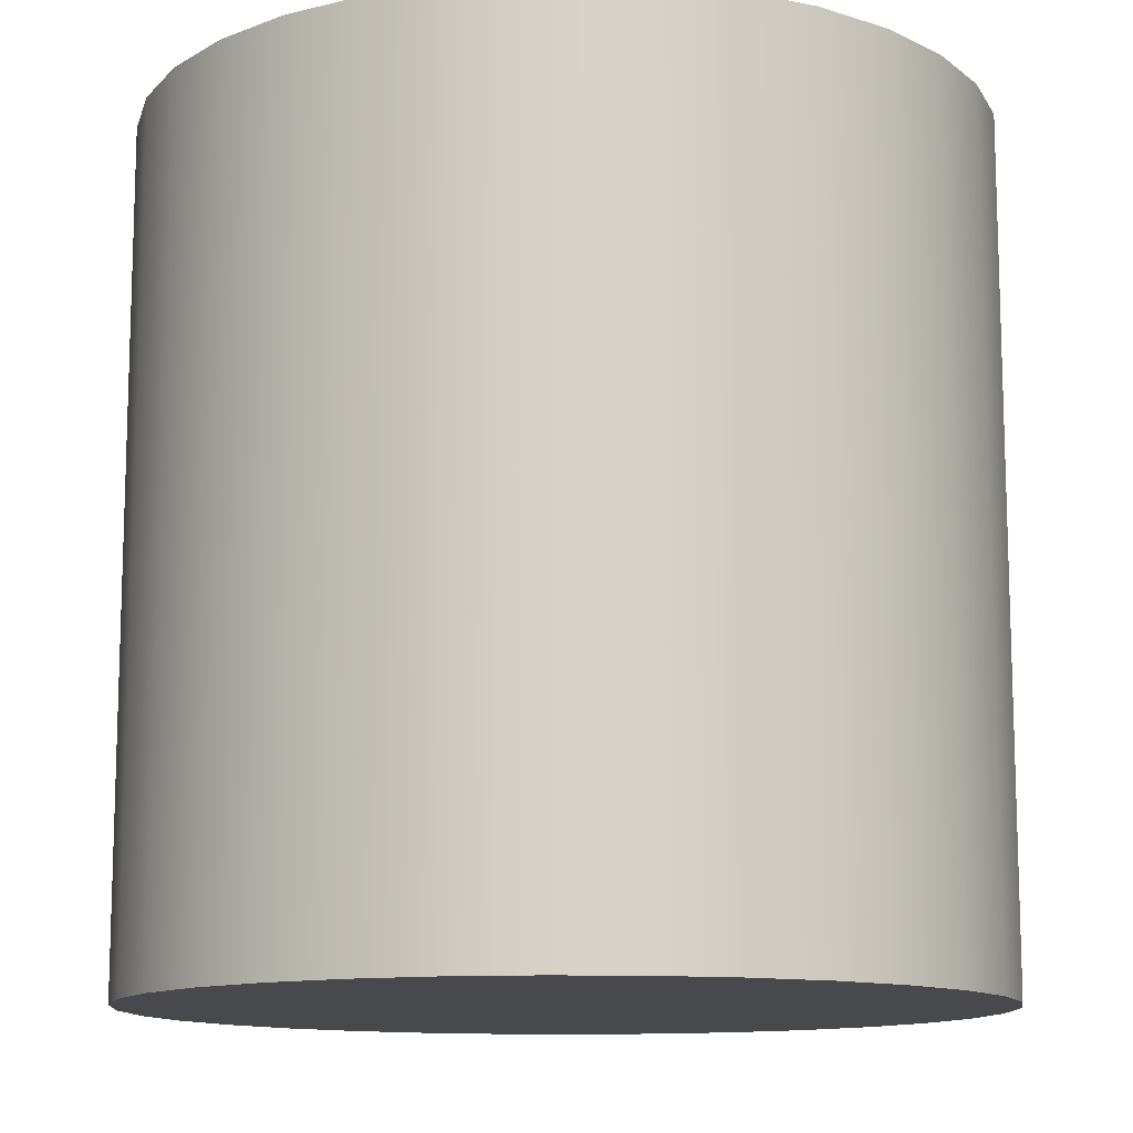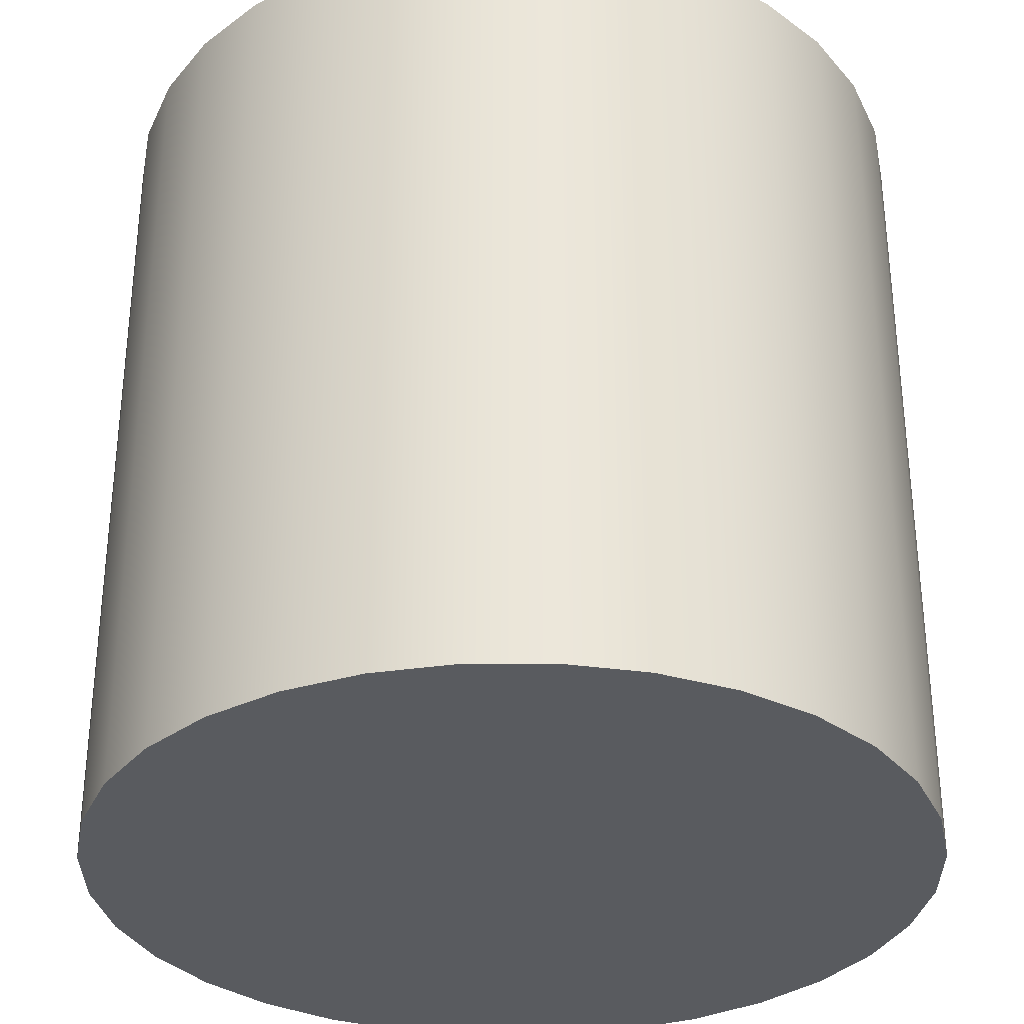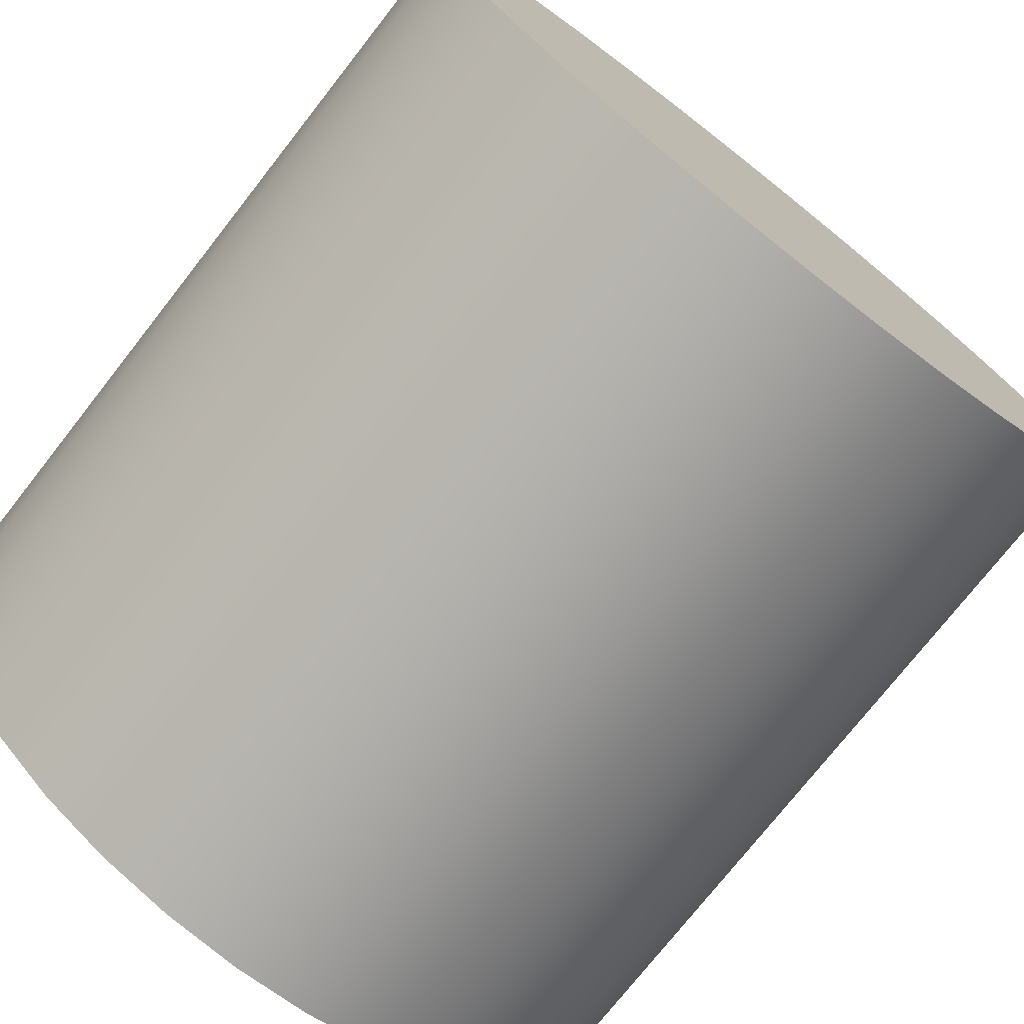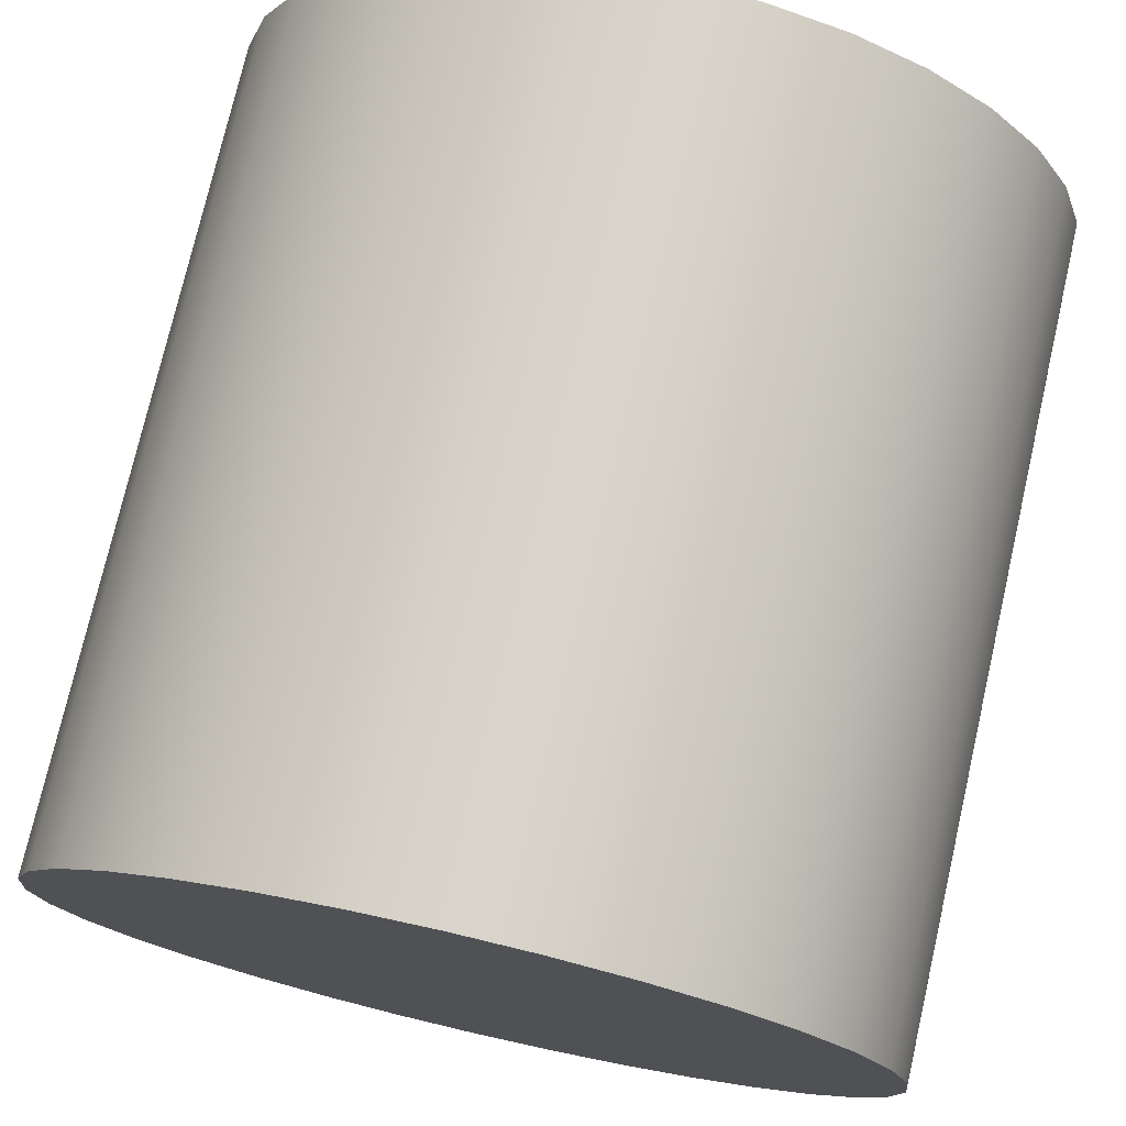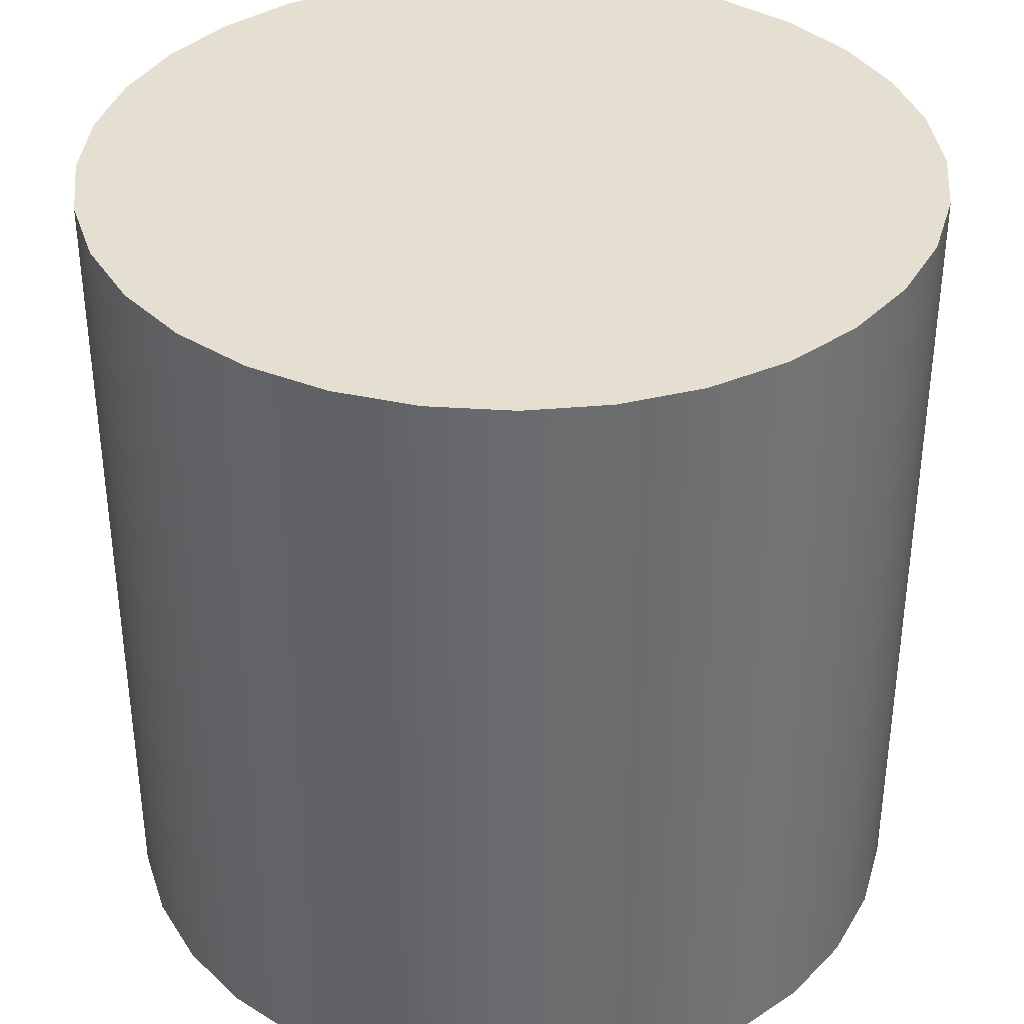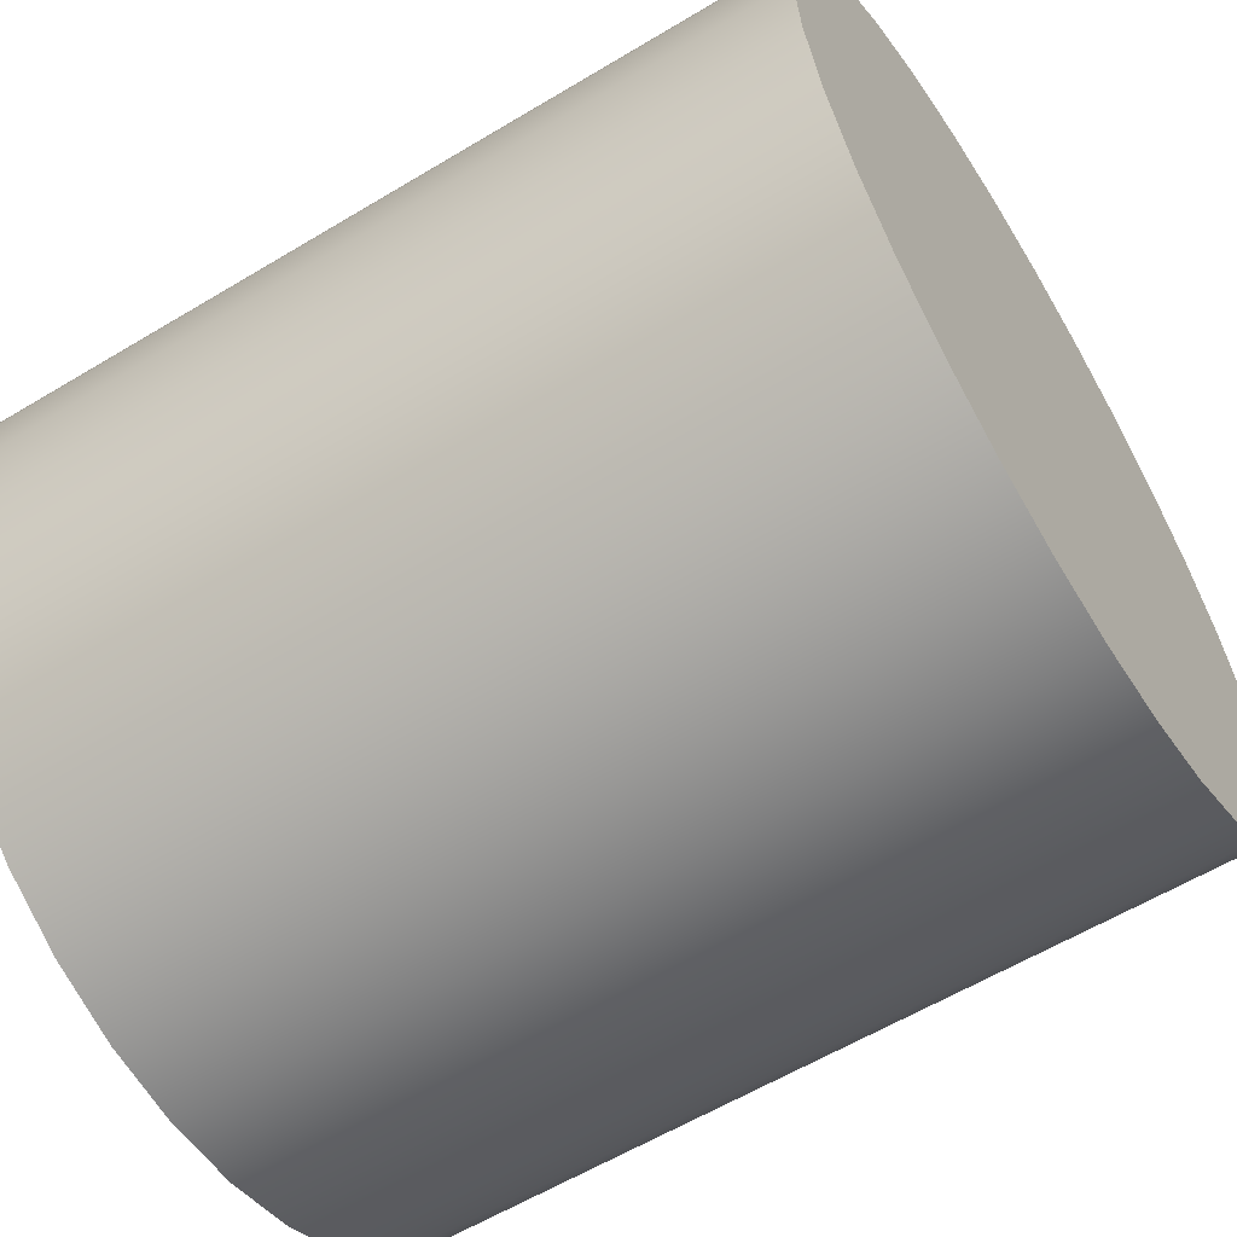
<metadata>
{"format":"obj","ext":"obj","renderer":"f3d","projection":"perspective","resolution":1024,"background":"white","views":[{"elev":-12.2,"azim":160.0,"up":"+Z"},{"elev":-32.7,"azim":-174.1,"up":"+Z"},{"elev":-75.1,"azim":-38.1,"up":"+Y"},{"elev":75.4,"azim":-167.1,"up":"+Y"},{"elev":36.8,"azim":-45.8,"up":"+Z"},{"elev":-59.8,"azim":121.7,"up":"+Y"}]}
</metadata>
<code>
g Cylinder_Placement_32
v 15.3 18.65 -15.6
v 15.3 18.65 15.6
v 14.42 21.57 15.6
v 14.42 21.57 -15.6
v 12.97 24.27 15.6
v 12.97 24.27 -15.6
v 11.03 26.64 15.6
v 11.03 26.64 -15.6
v 8.669 28.58 15.6
v 8.669 28.58 -15.6
v 5.971 30.02 15.6
v 5.971 30.02 -15.6
v 3.044 30.91 15.6
v 3.044 30.91 -15.6
v 6.975e-06 31.21 15.6
v 6.975e-06 31.21 -15.6
v -3.044 30.91 15.6
v -3.044 30.91 -15.6
v -5.971 30.02 15.6
v -5.971 30.02 -15.6
v -8.669 28.58 15.6
v -8.669 28.58 -15.6
v -11.03 26.64 15.6
v -11.03 26.64 -15.6
v -12.97 24.27 15.6
v -12.97 24.27 -15.6
v -14.42 21.57 15.6
v -14.42 21.57 -15.6
v -15.3 18.65 15.6
v -15.3 18.65 -15.6
v -15.6 15.6 15.6
v -15.6 15.6 -15.6
v -15.3 12.56 15.6
v -15.3 12.56 -15.6
v -14.42 9.632 15.6
v -14.42 9.632 -15.6
v -12.97 6.934 15.6
v -12.97 6.934 -15.6
v -11.03 4.57 15.6
v -11.03 4.57 -15.6
v -8.669 2.63 15.6
v -8.669 2.63 -15.6
v -5.971 1.188 15.6
v -5.971 1.188 -15.6
v -3.044 0.2998 15.6
v -3.044 0.2998 -15.6
v -2.558e-06 0 15.6
v -2.558e-06 0 -15.6
v 3.044 0.2998 15.6
v 3.044 0.2998 -15.6
v 5.971 1.188 15.6
v 5.971 1.188 -15.6
v 8.669 2.63 15.6
v 8.669 2.63 -15.6
v 11.03 4.57 15.6
v 11.03 4.57 -15.6
v 12.97 6.934 15.6
v 12.97 6.934 -15.6
v 14.42 9.632 15.6
v 14.42 9.632 -15.6
v 15.3 12.56 15.6
v 15.3 12.56 -15.6
v 15.6 15.6 15.6
v 15.6 15.6 -15.6
v 15.3 18.65 15.6
v 15.3 18.65 -15.6
v 15.3 12.56 15.6
v -0 15.6 15.6
v 15.6 15.6 15.6
v 14.42 9.632 15.6
v 15.3 18.65 15.6
v 12.97 6.934 15.6
v 14.42 21.57 15.6
v 11.03 4.57 15.6
v 12.97 24.27 15.6
v 8.669 2.63 15.6
v 11.03 26.64 15.6
v 5.971 1.188 15.6
v 8.669 28.58 15.6
v 3.044 0.2998 15.6
v 5.971 30.02 15.6
v -2.558e-06 0 15.6
v 3.044 30.91 15.6
v -3.044 0.2998 15.6
v 6.975e-06 31.21 15.6
v -5.971 1.188 15.6
v -3.044 30.91 15.6
v -8.669 2.63 15.6
v -5.971 30.02 15.6
v -11.03 4.57 15.6
v -8.669 28.58 15.6
v -12.97 6.934 15.6
v -11.03 26.64 15.6
v -14.42 9.632 15.6
v -12.97 24.27 15.6
v -15.3 12.56 15.6
v -14.42 21.57 15.6
v -15.6 15.6 15.6
v -15.3 18.65 15.6
v 15.6 15.6 -15.6
v -0 15.6 -15.6
v 15.3 12.56 -15.6
v 15.3 18.65 -15.6
v 14.42 9.632 -15.6
v 14.42 21.57 -15.6
v 12.97 6.934 -15.6
v 12.97 24.27 -15.6
v 11.03 4.57 -15.6
v 11.03 26.64 -15.6
v 8.669 2.63 -15.6
v 8.669 28.58 -15.6
v 5.971 1.188 -15.6
v 5.971 30.02 -15.6
v 3.044 0.2998 -15.6
v 3.044 30.91 -15.6
v -2.558e-06 0 -15.6
v 6.975e-06 31.21 -15.6
v -3.044 0.2998 -15.6
v -3.044 30.91 -15.6
v -5.971 1.188 -15.6
v -5.971 30.02 -15.6
v -8.669 2.63 -15.6
v -8.669 28.58 -15.6
v -11.03 4.57 -15.6
v -11.03 26.64 -15.6
v -12.97 6.934 -15.6
v -12.97 24.27 -15.6
v -14.42 9.632 -15.6
v -14.42 21.57 -15.6
v -15.3 12.56 -15.6
v -15.3 18.65 -15.6
v -15.6 15.6 -15.6
g Cylinder_Placement_32_0
f 3 2 1
f 4 3 1
f 5 3 4
f 6 5 4
f 7 5 6
f 8 7 6
f 9 7 8
f 10 9 8
f 11 9 10
f 12 11 10
f 13 11 12
f 14 13 12
f 15 13 14
f 16 15 14
f 17 15 16
f 18 17 16
f 19 17 18
f 20 19 18
f 21 19 20
f 22 21 20
f 23 21 22
f 24 23 22
f 25 23 24
f 26 25 24
f 27 25 26
f 28 27 26
f 29 27 28
f 30 29 28
f 31 29 30
f 32 31 30
f 33 31 32
f 34 33 32
f 35 33 34
f 36 35 34
f 37 35 36
f 38 37 36
f 39 37 38
f 40 39 38
f 41 39 40
f 42 41 40
f 43 41 42
f 44 43 42
f 45 43 44
f 46 45 44
f 47 45 46
f 48 47 46
f 49 47 48
f 50 49 48
f 51 49 50
f 52 51 50
f 53 51 52
f 54 53 52
f 55 53 54
f 56 55 54
f 57 55 56
f 58 57 56
f 59 57 58
f 60 59 58
f 61 59 60
f 62 61 60
f 63 61 62
f 64 63 62
f 65 63 64
f 66 65 64
f 69 68 67
f 67 68 70
f 71 68 69
f 70 68 72
f 73 68 71
f 72 68 74
f 75 68 73
f 74 68 76
f 77 68 75
f 76 68 78
f 79 68 77
f 78 68 80
f 81 68 79
f 80 68 82
f 83 68 81
f 82 68 84
f 85 68 83
f 84 68 86
f 87 68 85
f 86 68 88
f 89 68 87
f 88 68 90
f 91 68 89
f 90 68 92
f 93 68 91
f 92 68 94
f 95 68 93
f 94 68 96
f 97 68 95
f 96 68 98
f 99 68 97
f 98 68 99
f 102 101 100
f 100 101 103
f 104 101 102
f 103 101 105
f 106 101 104
f 105 101 107
f 108 101 106
f 107 101 109
f 110 101 108
f 109 101 111
f 112 101 110
f 111 101 113
f 114 101 112
f 113 101 115
f 116 101 114
f 115 101 117
f 118 101 116
f 117 101 119
f 120 101 118
f 119 101 121
f 122 101 120
f 121 101 123
f 124 101 122
f 123 101 125
f 126 101 124
f 125 101 127
f 128 101 126
f 127 101 129
f 130 101 128
f 129 101 131
f 132 101 130
f 131 101 132

</code>
